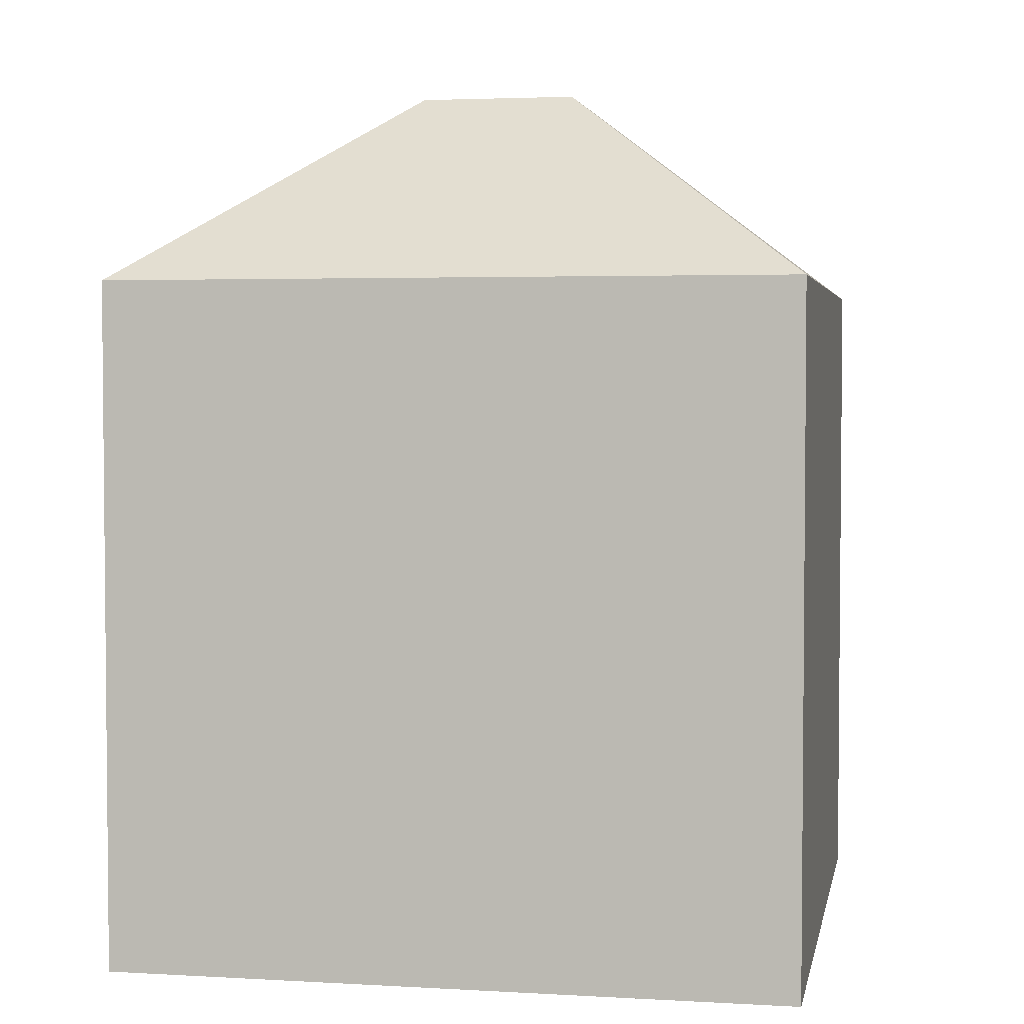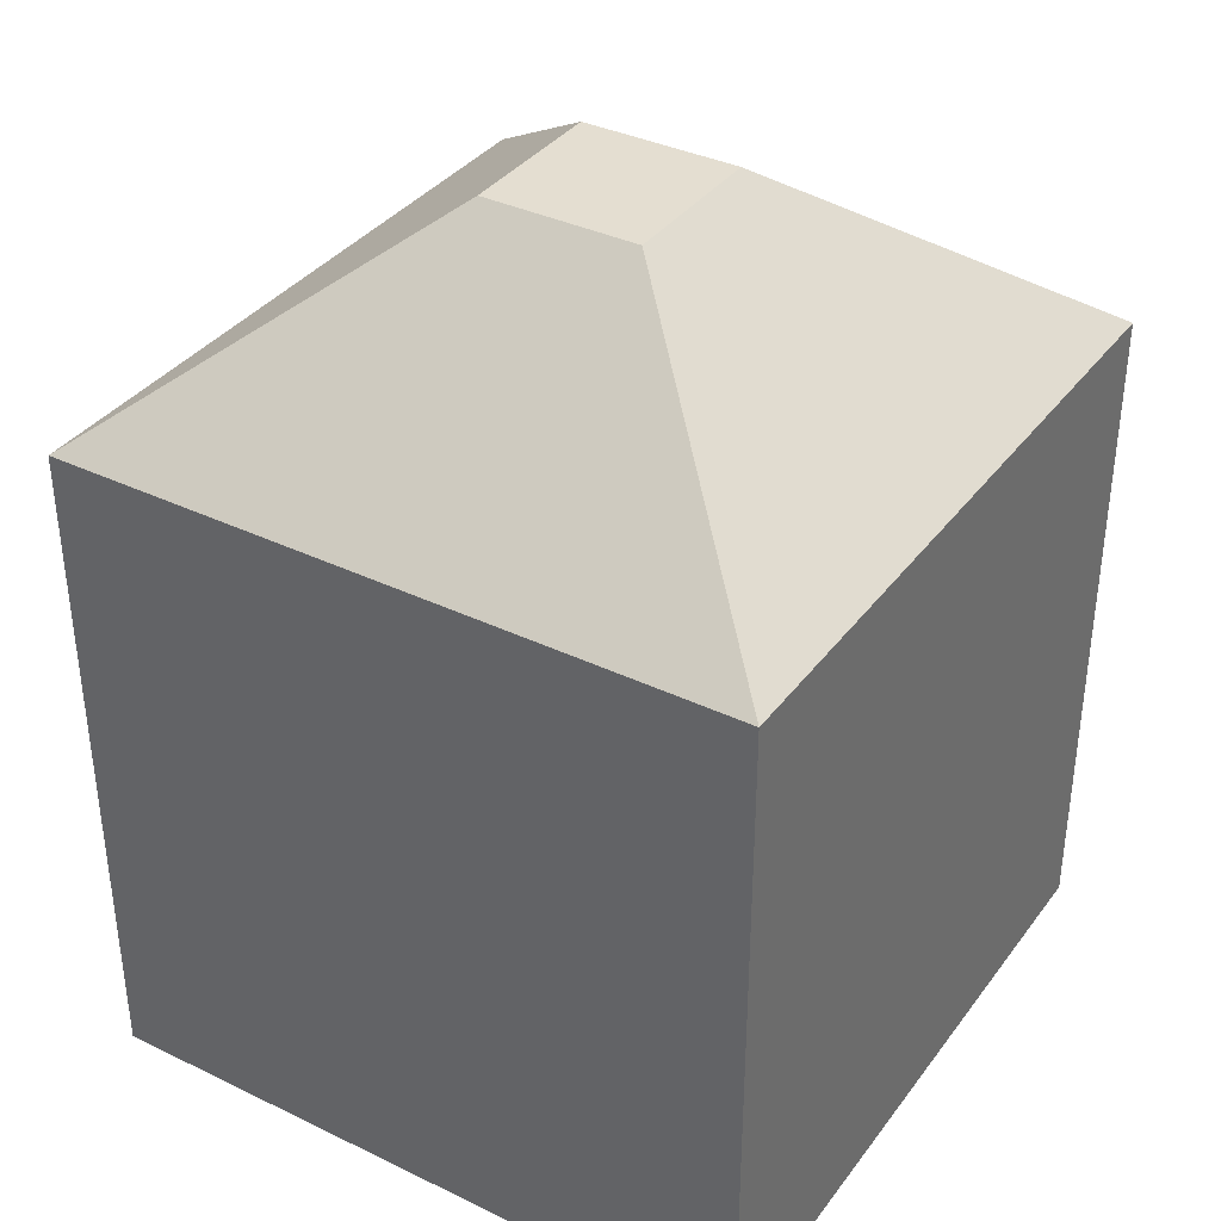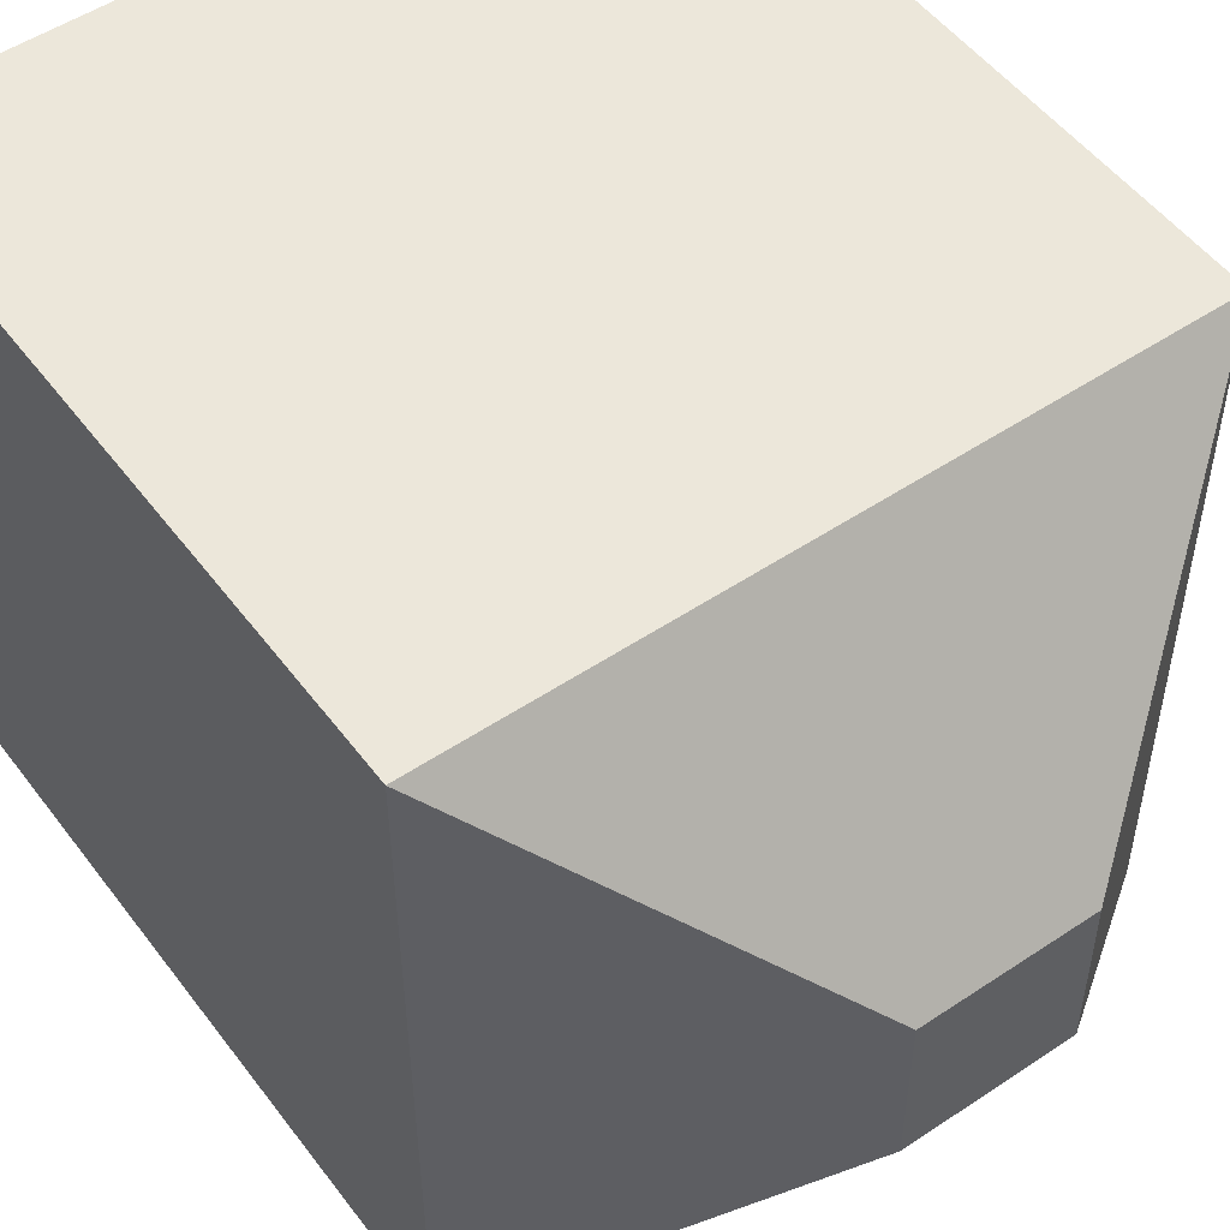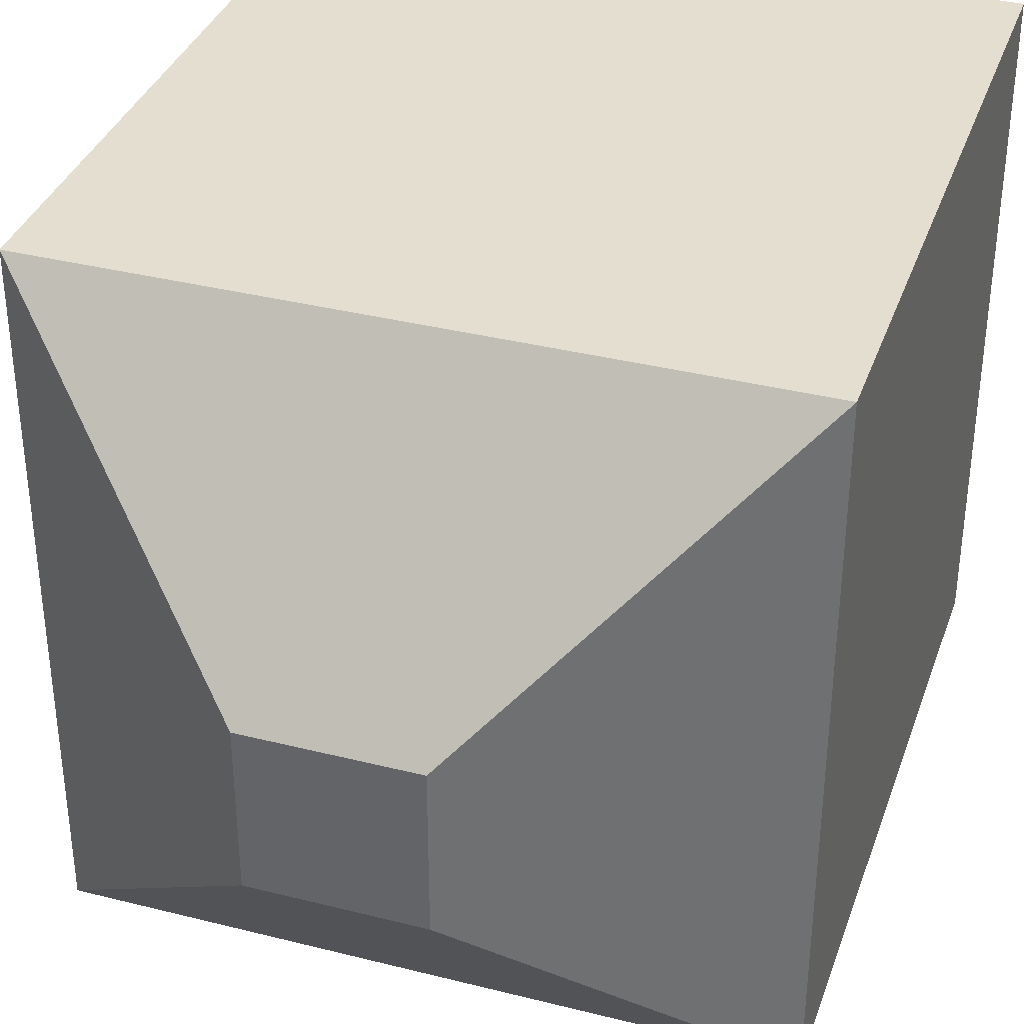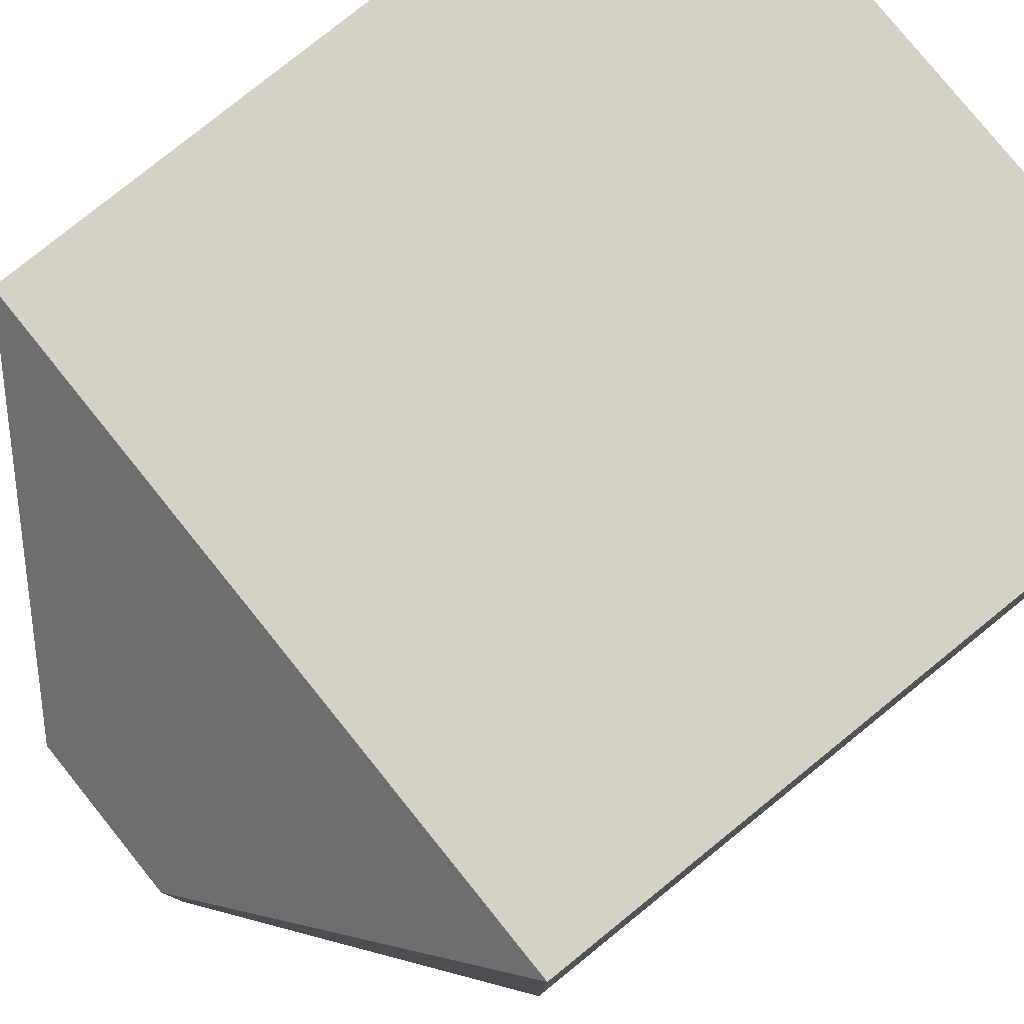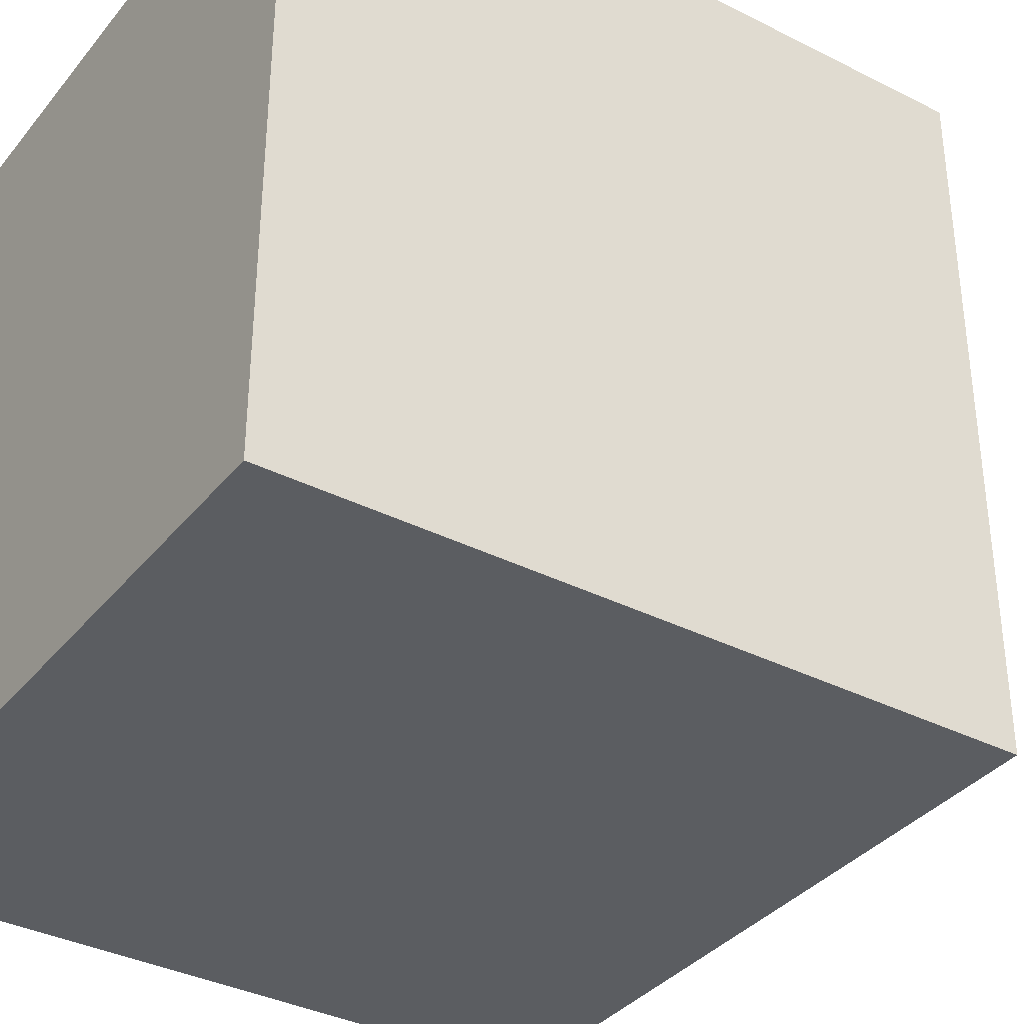
<metadata>
{"format":"obj","ext":"obj","renderer":"f3d","projection":"perspective","resolution":1024,"background":"white","views":[{"elev":3.3,"azim":10.9,"up":"+Y"},{"elev":36.5,"azim":-58.0,"up":"+Y"},{"elev":51.8,"azim":144.1,"up":"+Z"},{"elev":35.9,"azim":-161.7,"up":"+Z"},{"elev":79.5,"azim":-128.9,"up":"+Z"},{"elev":-36.0,"azim":56.4,"up":"+Z"}]}
</metadata>
<code>
o Cube
v -1 -1 1
v -1 1 1
v -1 -1 -1
v -1 1 -1
v 1 -1 1
v 1 1 1
v 1 -1 -1
v 1 1 -1
v -0.2313 1.584 0.2313
v -0.2313 1.584 -0.2313
v 0.2313 1.584 -0.2313
v 0.2313 1.584 0.2313
f 1 2 4 3
f 3 4 8 7
f 7 8 6 5
f 5 6 2 1
f 3 7 5 1
f 8 4 10 11
f 11 10 9 12
f 6 8 11 12
f 4 2 9 10
f 2 6 12 9

</code>
